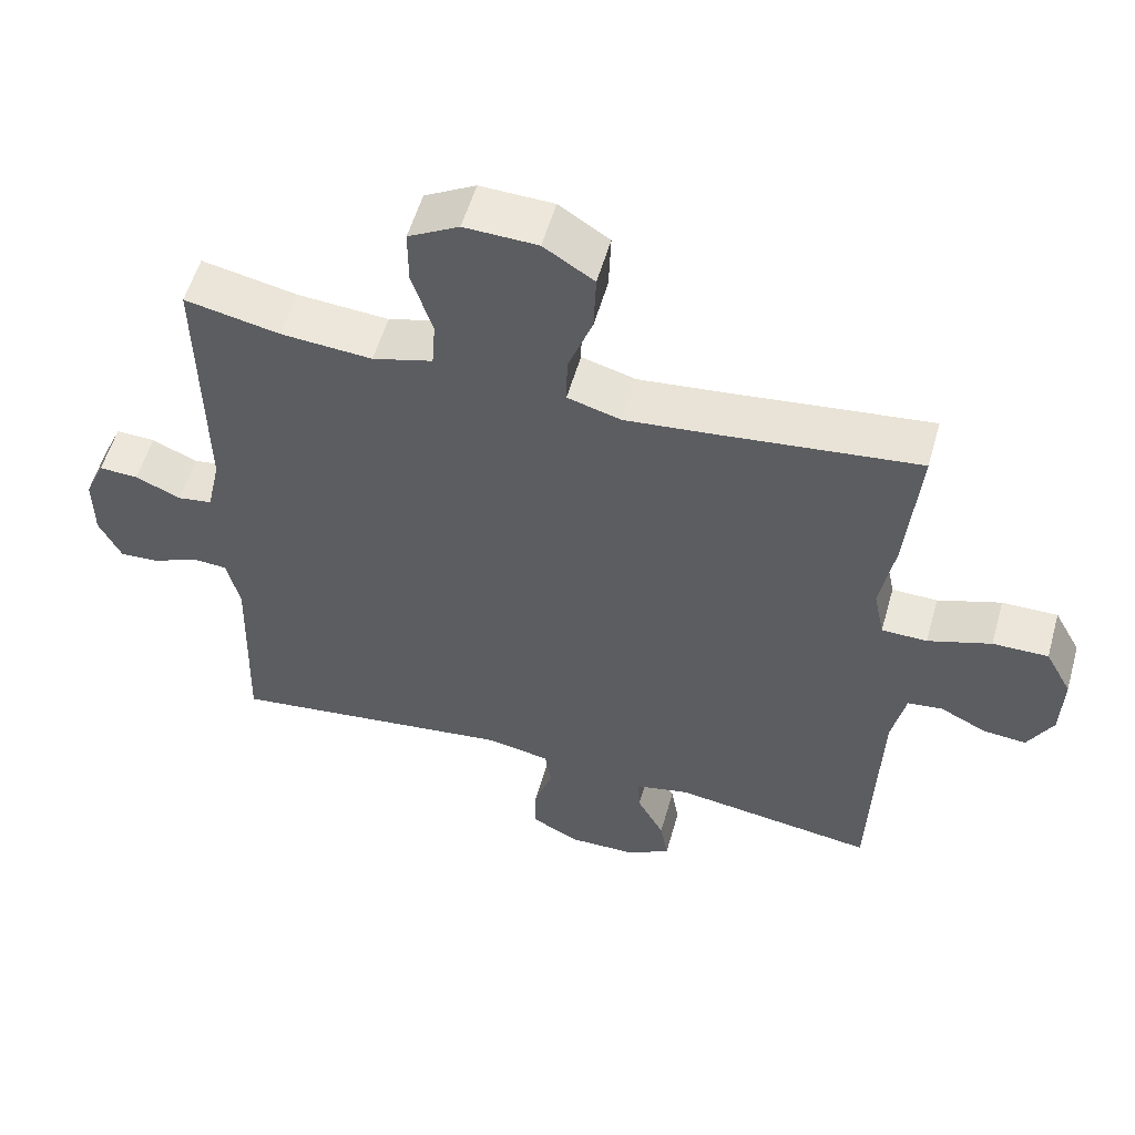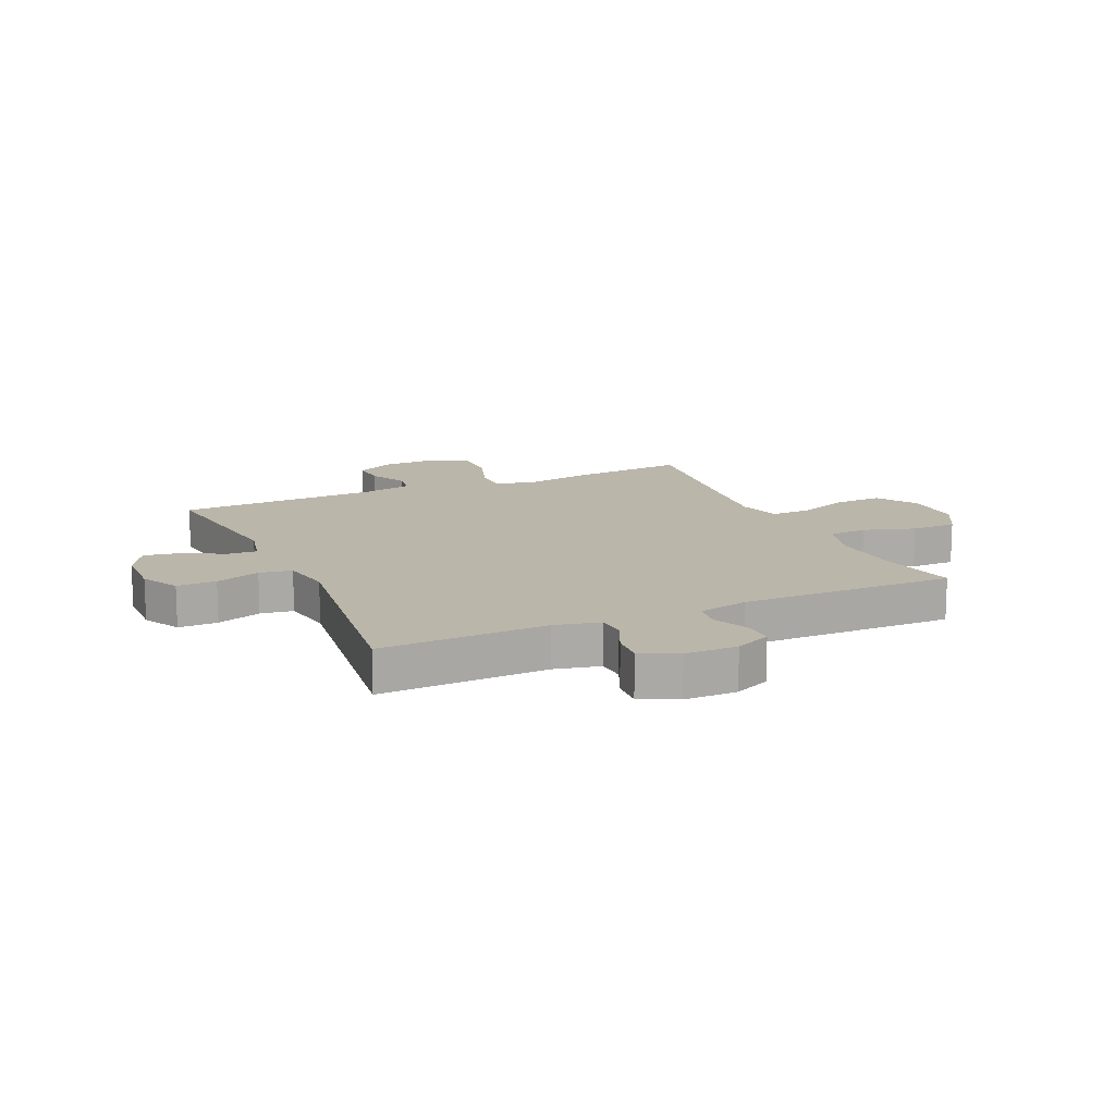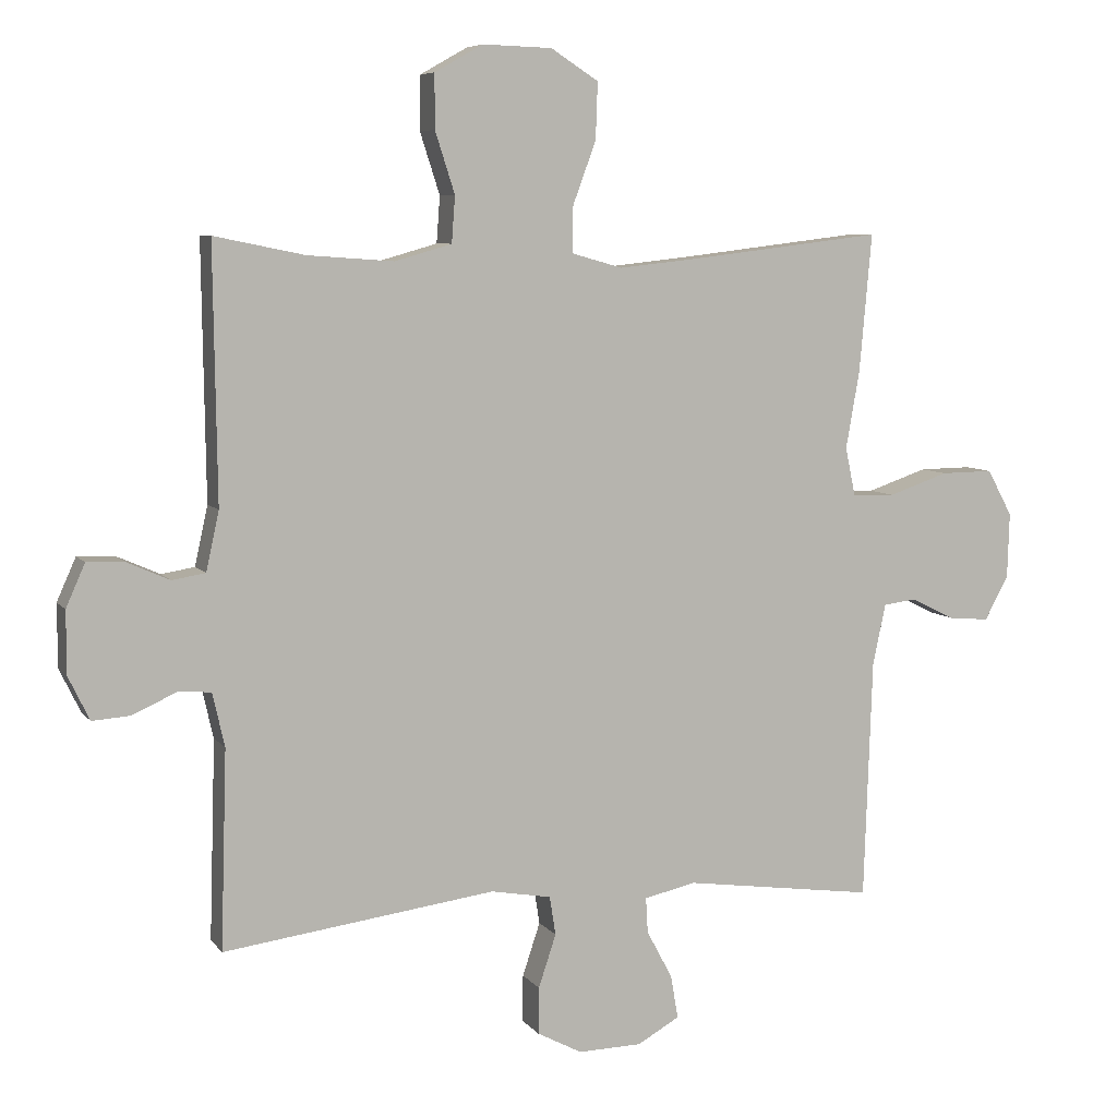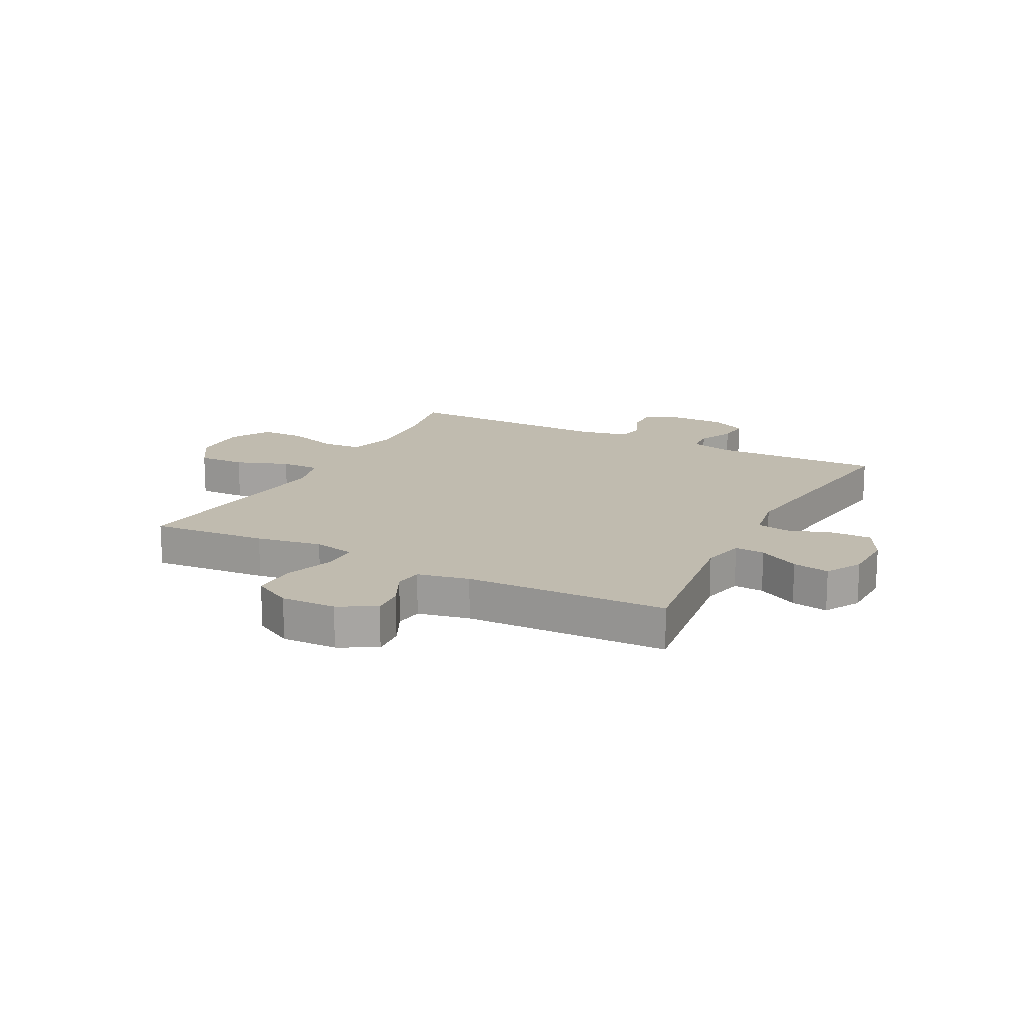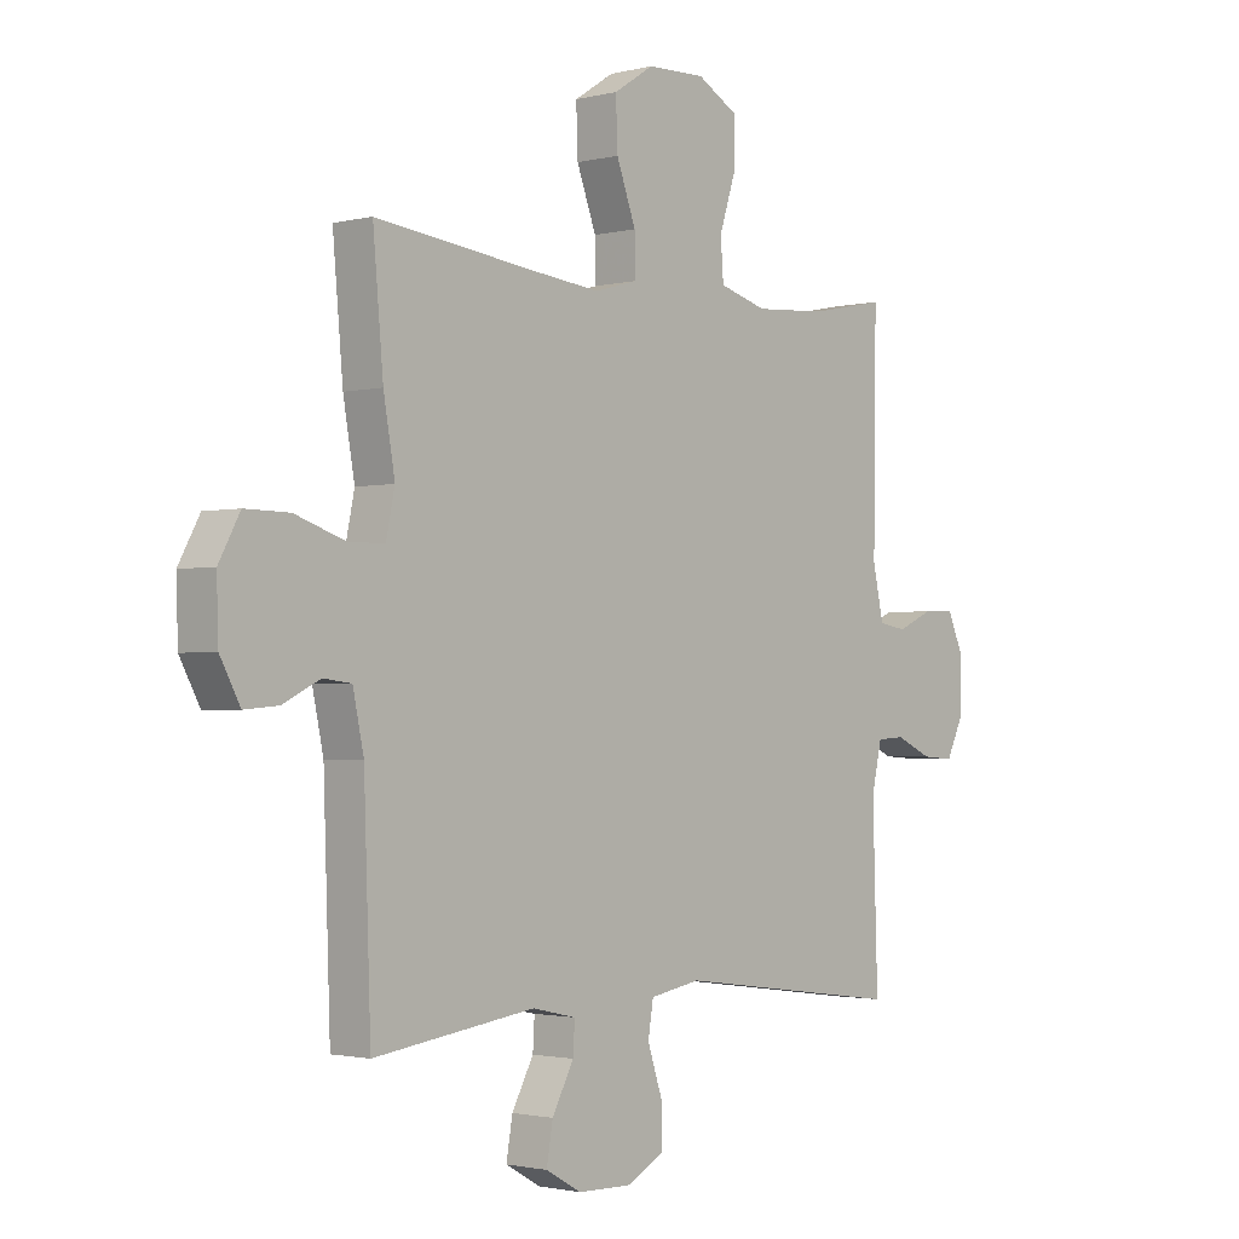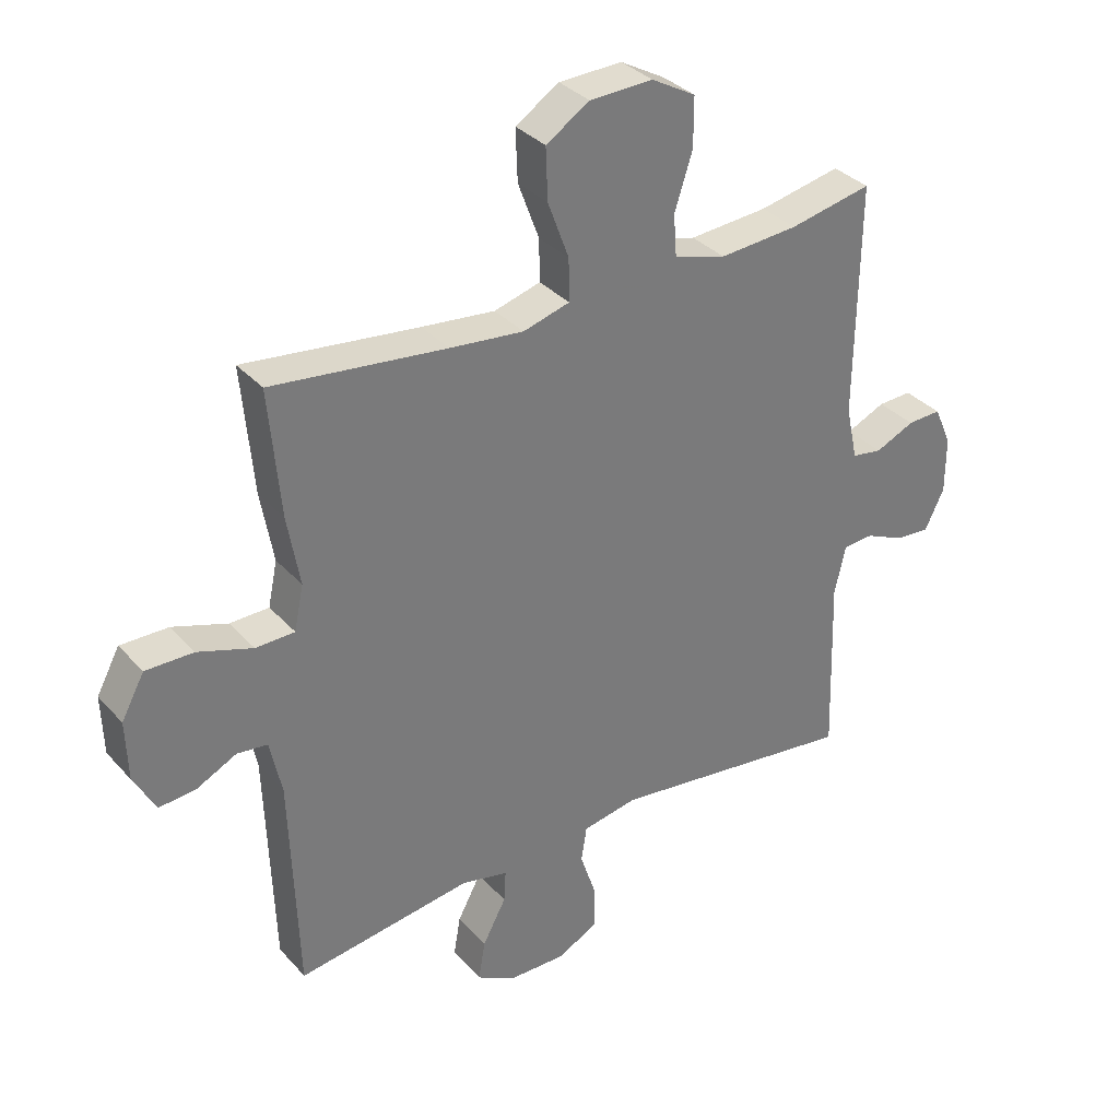
<metadata>
{"format":"obj","ext":"obj","renderer":"f3d","projection":"perspective","resolution":1024,"background":"white","views":[{"elev":55.6,"azim":15.8,"up":"+Z"},{"elev":14.1,"azim":-114.3,"up":"+Y"},{"elev":7.0,"azim":-20.2,"up":"+Z"},{"elev":16.2,"azim":117.6,"up":"+Y"},{"elev":-1.8,"azim":131.5,"up":"+Z"},{"elev":33.9,"azim":144.9,"up":"+Z"}]}
</metadata>
<code>
v 0.5 0.07 0.5
v 0.482 0.07 0.297
v 0.462 0.07 0.183
v 0.477 0.07 0.111
v 0.54 0.07 0.11
v 0.628 0.07 0.14
v 0.705 0.07 0.141
v 0.742 0.07 0.073
v 0.739 0.07 -0.023
v 0.704 0.07 -0.088
v 0.645 0.07 -0.083
v 0.58 0.07 -0.051
v 0.531 0.07 -0.057
v 0.512 0.07 -0.147
v 0.5 0.07 -0.5
v 0.218 0.07 -0.461
v 0.142 0.07 -0.478
v 0.145 0.07 -0.53
v 0.183 0.07 -0.601
v 0.194 0.07 -0.665
v 0.132 0.07 -0.7
v 0.038 0.07 -0.702
v -0.028 0.07 -0.667
v -0.027 0.07 -0.598
v -0.001 0.07 -0.52
v -0.01 0.07 -0.463
v -0.099 0.07 -0.447
v -0.5 0.07 -0.5
v -0.491 0.07 -0.208
v -0.509 0.07 -0.129
v -0.558 0.07 -0.126
v -0.622 0.07 -0.155
v -0.678 0.07 -0.159
v -0.709 0.07 -0.095
v -0.709 0.07 -0.003
v -0.681 0.07 0.06
v -0.626 0.07 0.058
v -0.563 0.07 0.03
v -0.514 0.07 0.038
v -0.495 0.07 0.125
v -0.5 0.07 0.5
v -0.367 0.07 0.473
v -0.24 0.07 0.464
v -0.156 0.07 0.488
v -0.151 0.07 0.556
v -0.18 0.07 0.646
v -0.18 0.07 0.725
v -0.109 0.07 0.765
v -0.007 0.07 0.762
v 0.063 0.07 0.717
v 0.06 0.07 0.634
v 0.026 0.07 0.542
v 0.025 0.07 0.474
v 0.1 0.07 0.453
v 0.219 0.07 0.466
v 0.5 0 0.5
v 0.482 0 0.297
v 0.462 0 0.183
v 0.477 0 0.111
v 0.54 0 0.11
v 0.628 0 0.14
v 0.705 0 0.141
v 0.742 0 0.073
v 0.739 0 -0.023
v 0.704 0 -0.088
v 0.645 0 -0.083
v 0.58 0 -0.051
v 0.531 0 -0.057
v 0.512 0 -0.147
v 0.5 0 -0.5
v 0.218 0 -0.461
v 0.142 0 -0.478
v 0.145 0 -0.53
v 0.183 0 -0.601
v 0.194 0 -0.665
v 0.132 0 -0.7
v 0.038 0 -0.702
v -0.028 0 -0.667
v -0.027 0 -0.598
v -0.001 0 -0.52
v -0.01 0 -0.463
v -0.099 0 -0.447
v -0.5 0 -0.5
v -0.491 0 -0.208
v -0.509 0 -0.129
v -0.558 0 -0.126
v -0.622 0 -0.155
v -0.678 0 -0.159
v -0.709 0 -0.095
v -0.709 0 -0.003
v -0.681 0 0.06
v -0.626 0 0.058
v -0.563 0 0.03
v -0.514 0 0.038
v -0.495 0 0.125
v -0.5 0 0.5
v -0.367 0 0.473
v -0.24 0 0.464
v -0.156 0 0.488
v -0.151 0 0.556
v -0.18 0 0.646
v -0.18 0 0.725
v -0.109 0 0.765
v -0.007 0 0.762
v 0.063 0 0.717
v 0.06 0 0.634
v 0.026 0 0.542
v 0.025 0 0.474
v 0.1 0 0.453
v 0.219 0 0.466
f 49 50 51 52
f 49 52 53
f 48 49 53
f 45 46 47 48
f 44 45 48 53
f 43 44 53 54
f 40 41 42
f 39 40 42 43
f 35 36 37 38
f 35 38 39
f 34 35 39
f 31 32 33 34
f 30 31 34 39
f 29 30 39 43
f 27 28 29 43
f 22 23 24 25
f 22 25 26
f 21 22 26
f 18 19 20 21
f 17 18 21 26
f 16 17 26 27
f 14 15 16
f 13 14 16 27
f 9 10 11 12
f 9 12 13
f 8 9 13
f 5 6 7 8
f 4 5 8 13
f 55 1 2 3
f 54 55 3 4
f 27 43 54
f 4 13 27 54
f 107 106 105 104
f 108 107 104
f 108 104 103
f 103 102 101 100
f 108 103 100 99
f 109 108 99 98
f 97 96 95
f 98 97 95 94
f 93 92 91 90
f 94 93 90
f 94 90 89
f 89 88 87 86
f 94 89 86 85
f 98 94 85 84
f 98 84 83 82
f 80 79 78 77
f 81 80 77
f 81 77 76
f 76 75 74 73
f 81 76 73 72
f 82 81 72 71
f 71 70 69
f 82 71 69 68
f 67 66 65 64
f 68 67 64
f 68 64 63
f 63 62 61 60
f 68 63 60 59
f 58 57 56 110
f 59 58 110 109
f 109 98 82
f 109 82 68 59
f 1 56 57 2
f 2 57 58 3
f 3 58 59 4
f 4 59 60 5
f 5 60 61 6
f 6 61 62 7
f 7 62 63 8
f 8 63 64 9
f 9 64 65 10
f 10 65 66 11
f 11 66 67 12
f 12 67 68 13
f 13 68 69 14
f 14 69 70 15
f 15 70 71 16
f 16 71 72 17
f 17 72 73 18
f 18 73 74 19
f 19 74 75 20
f 20 75 76 21
f 21 76 77 22
f 22 77 78 23
f 23 78 79 24
f 24 79 80 25
f 25 80 81 26
f 26 81 82 27
f 27 82 83 28
f 28 83 84 29
f 29 84 85 30
f 30 85 86 31
f 31 86 87 32
f 32 87 88 33
f 33 88 89 34
f 34 89 90 35
f 35 90 91 36
f 36 91 92 37
f 37 92 93 38
f 38 93 94 39
f 39 94 95 40
f 40 95 96 41
f 41 96 97 42
f 42 97 98 43
f 43 98 99 44
f 44 99 100 45
f 45 100 101 46
f 46 101 102 47
f 47 102 103 48
f 48 103 104 49
f 49 104 105 50
f 50 105 106 51
f 51 106 107 52
f 52 107 108 53
f 53 108 109 54
f 54 109 110 55
f 55 110 56 1

</code>
